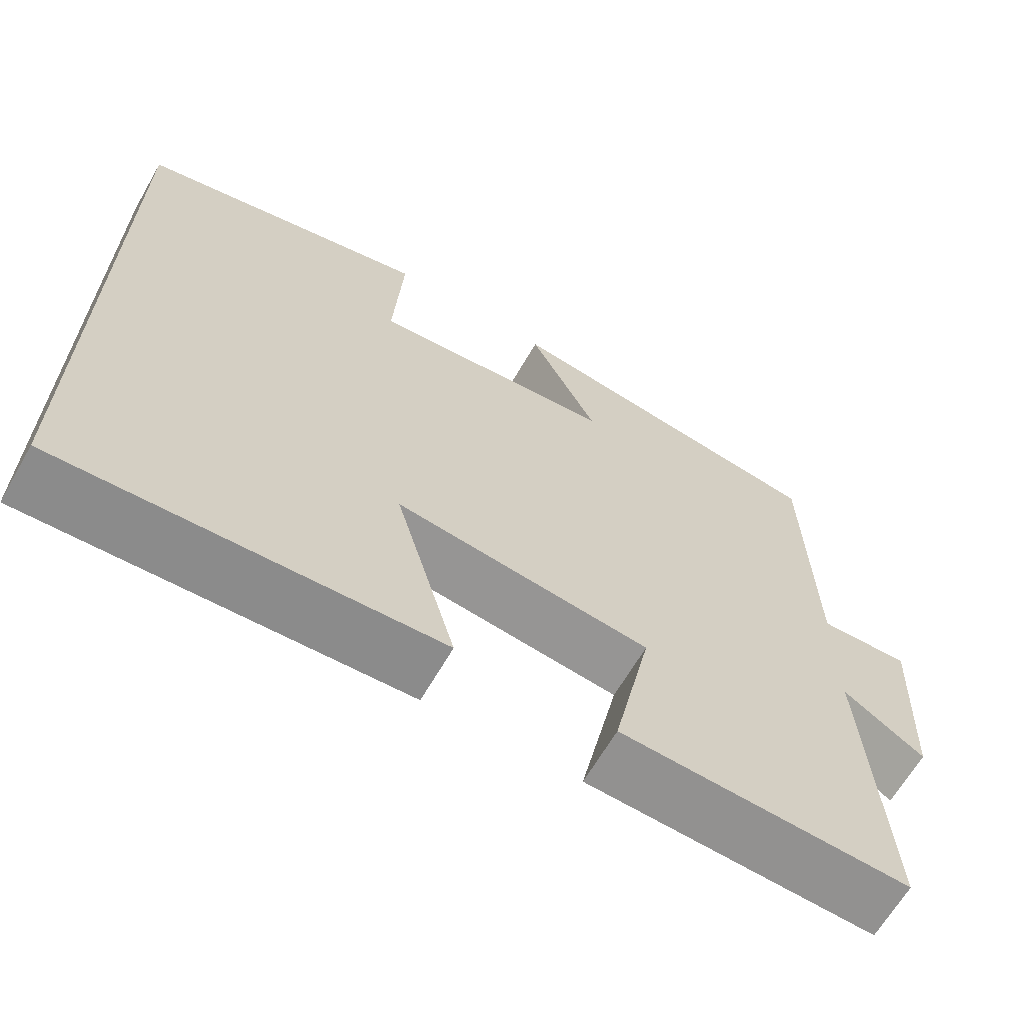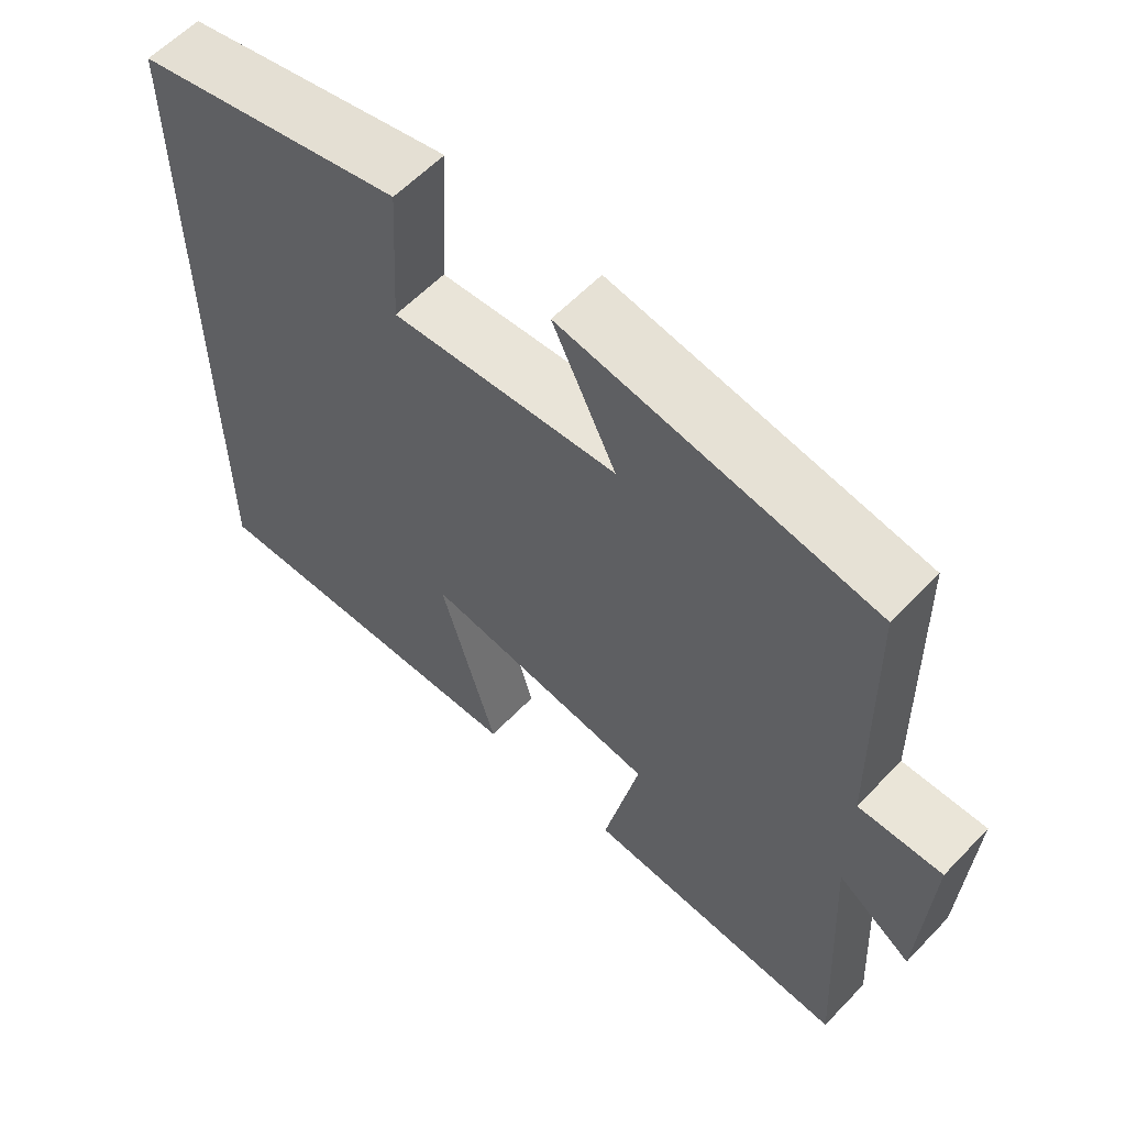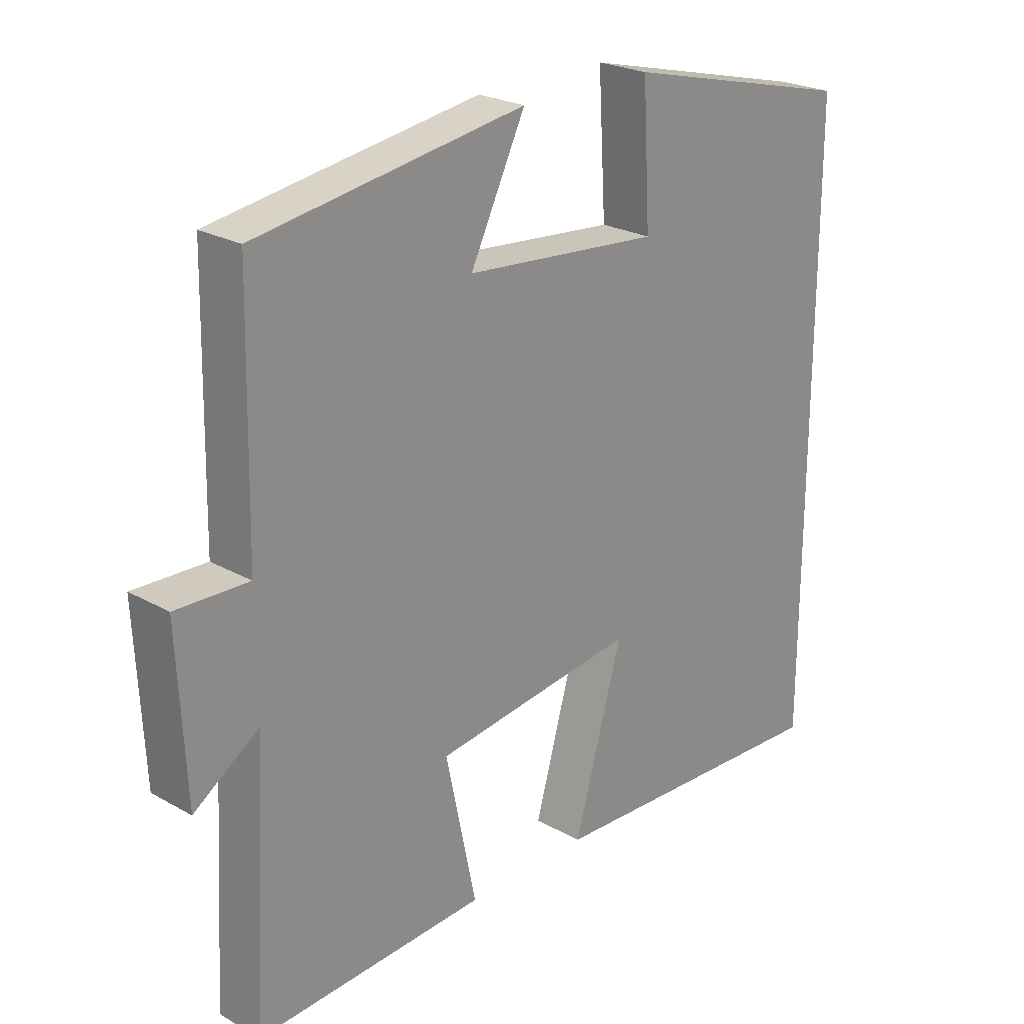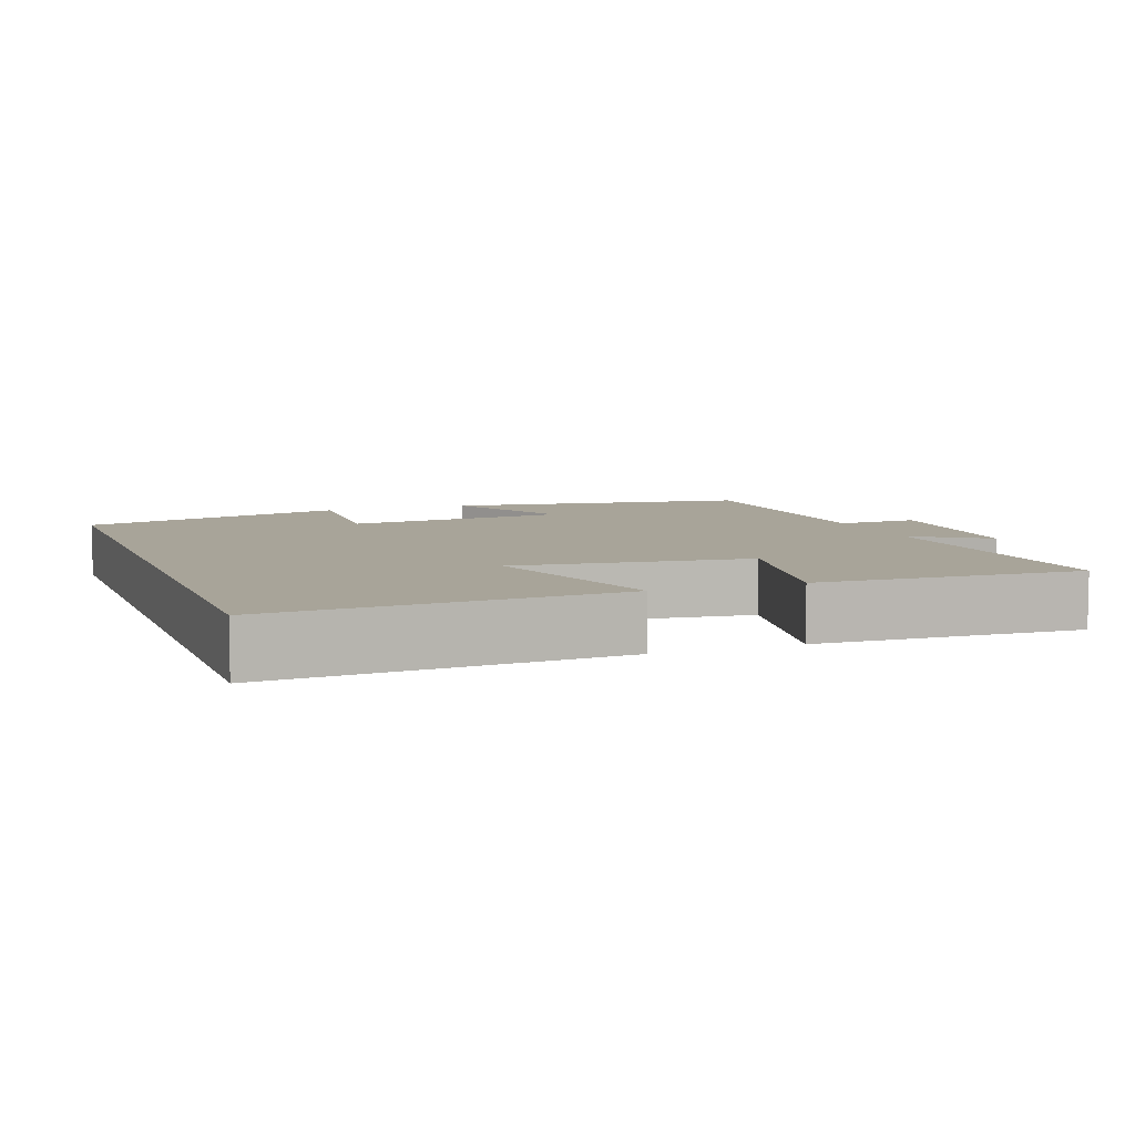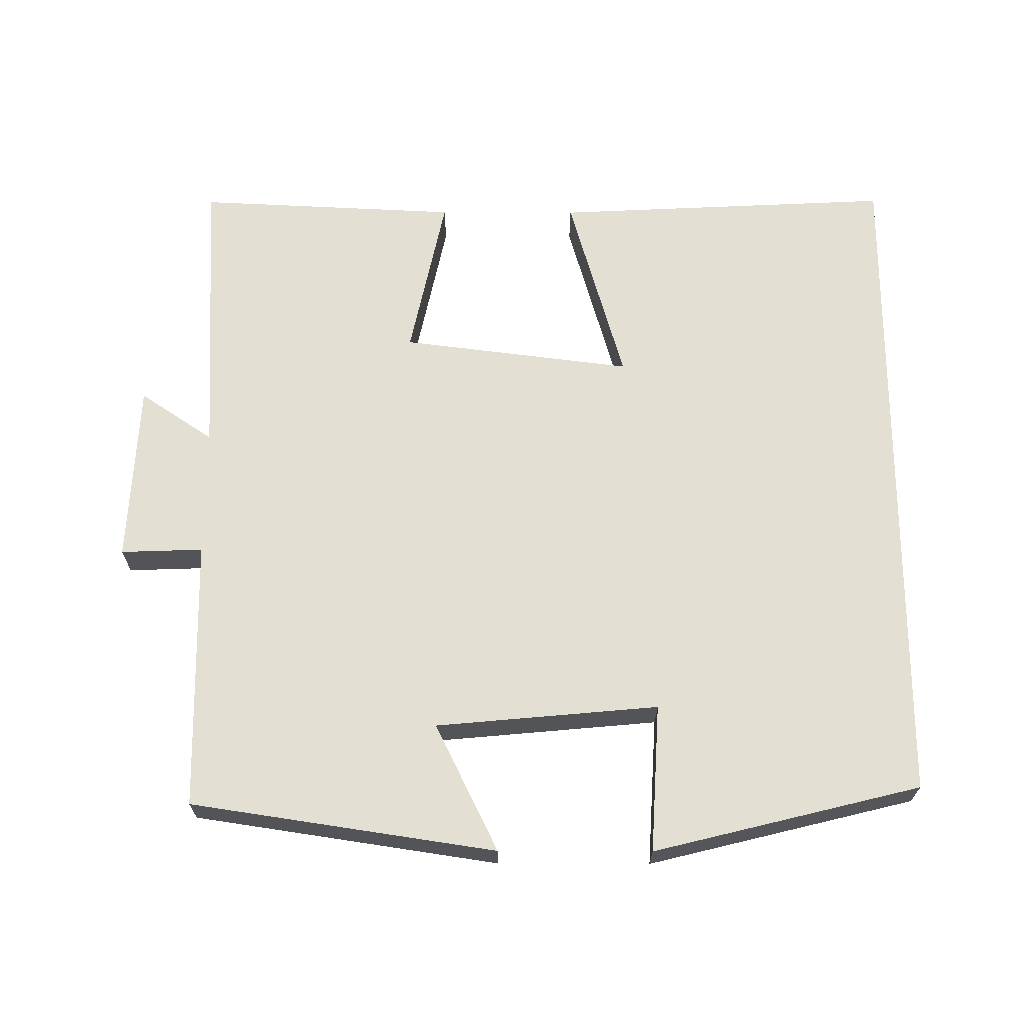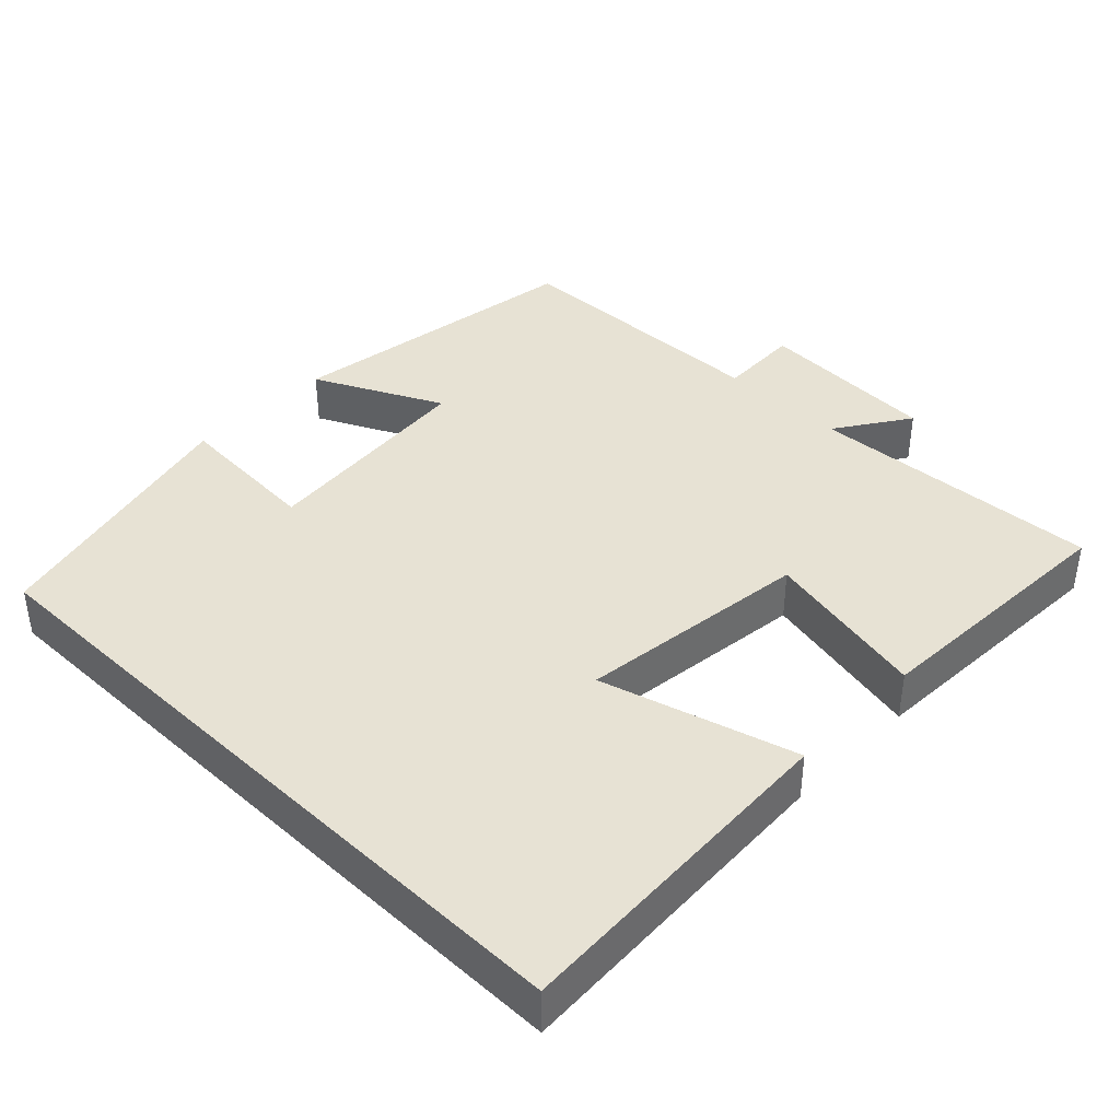
<metadata>
{"format":"obj","ext":"obj","renderer":"f3d","projection":"perspective","resolution":1024,"background":"white","views":[{"elev":-65.1,"azim":150.0,"up":"+Z"},{"elev":59.6,"azim":-136.6,"up":"+Z"},{"elev":24.1,"azim":-47.0,"up":"+Z"},{"elev":7.1,"azim":159.6,"up":"+Y"},{"elev":66.4,"azim":0.2,"up":"+Y"},{"elev":39.8,"azim":134.1,"up":"+Y"}]}
</metadata>
<code>
v -0.492 0.07 0.437
v -0.074 0.07 0.5
v -0.16 0.07 0.325
v 0.146 0.07 0.297
v 0.134 0.07 0.5
v 0.5 0.07 0.41
v 0.5 0.07 -0.523
v 0.032 0.07 -0.5
v 0.108 0.07 -0.233
v -0.21 0.07 -0.273
v -0.162 0.07 -0.5
v -0.523 0.07 -0.517
v -0.5 0.07 -0.114
v -0.601 0.07 -0.182
v -0.613 0.07 0.068
v -0.5 0.07 0.064
v -0.492 0 0.437
v -0.074 0 0.5
v -0.16 0 0.325
v 0.146 0 0.297
v 0.134 0 0.5
v 0.5 0 0.41
v 0.5 0 -0.523
v 0.032 0 -0.5
v 0.108 0 -0.233
v -0.21 0 -0.273
v -0.162 0 -0.5
v -0.523 0 -0.517
v -0.5 0 -0.114
v -0.601 0 -0.182
v -0.613 0 0.068
v -0.5 0 0.064
f 13 14 15 16
f 1 2 3
f 16 1 3
f 13 16 3
f 10 11 12 13
f 13 3 4
f 10 13 4
f 9 10 4
f 6 7 8 9
f 6 9 4
f 4 5 6
f 32 31 30 29
f 19 18 17
f 19 17 32
f 19 32 29
f 29 28 27 26
f 20 19 29
f 20 29 26
f 20 26 25
f 25 24 23 22
f 20 25 22
f 22 21 20
f 1 17 18 2
f 2 18 19 3
f 3 19 20 4
f 4 20 21 5
f 5 21 22 6
f 6 22 23 7
f 7 23 24 8
f 8 24 25 9
f 9 25 26 10
f 10 26 27 11
f 11 27 28 12
f 12 28 29 13
f 13 29 30 14
f 14 30 31 15
f 15 31 32 16
f 16 32 17 1

</code>
